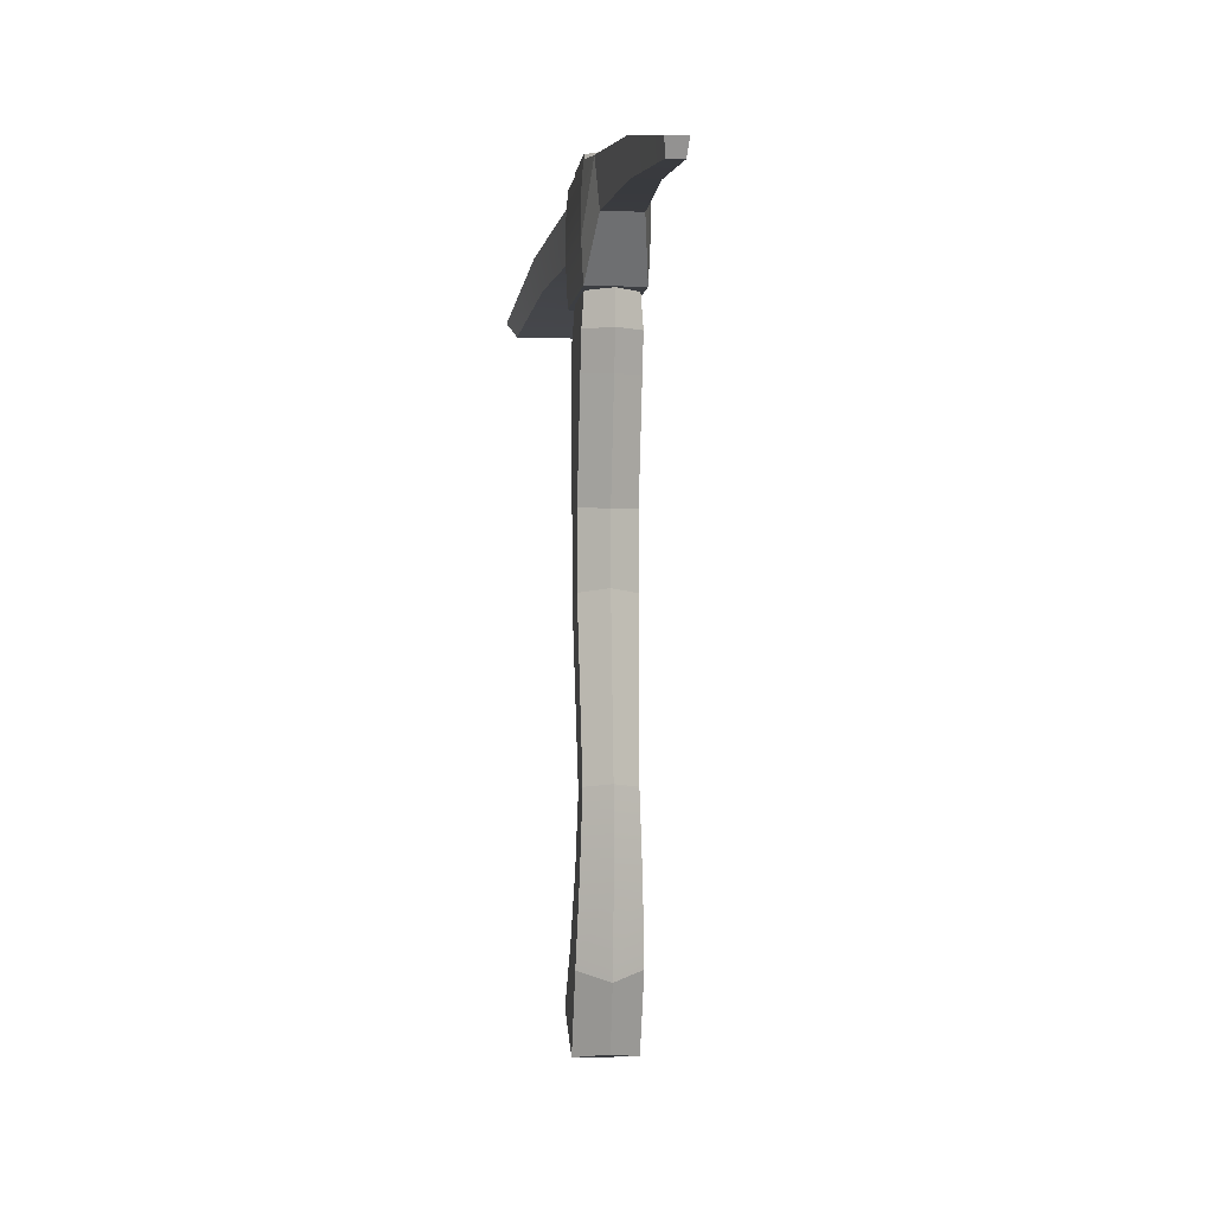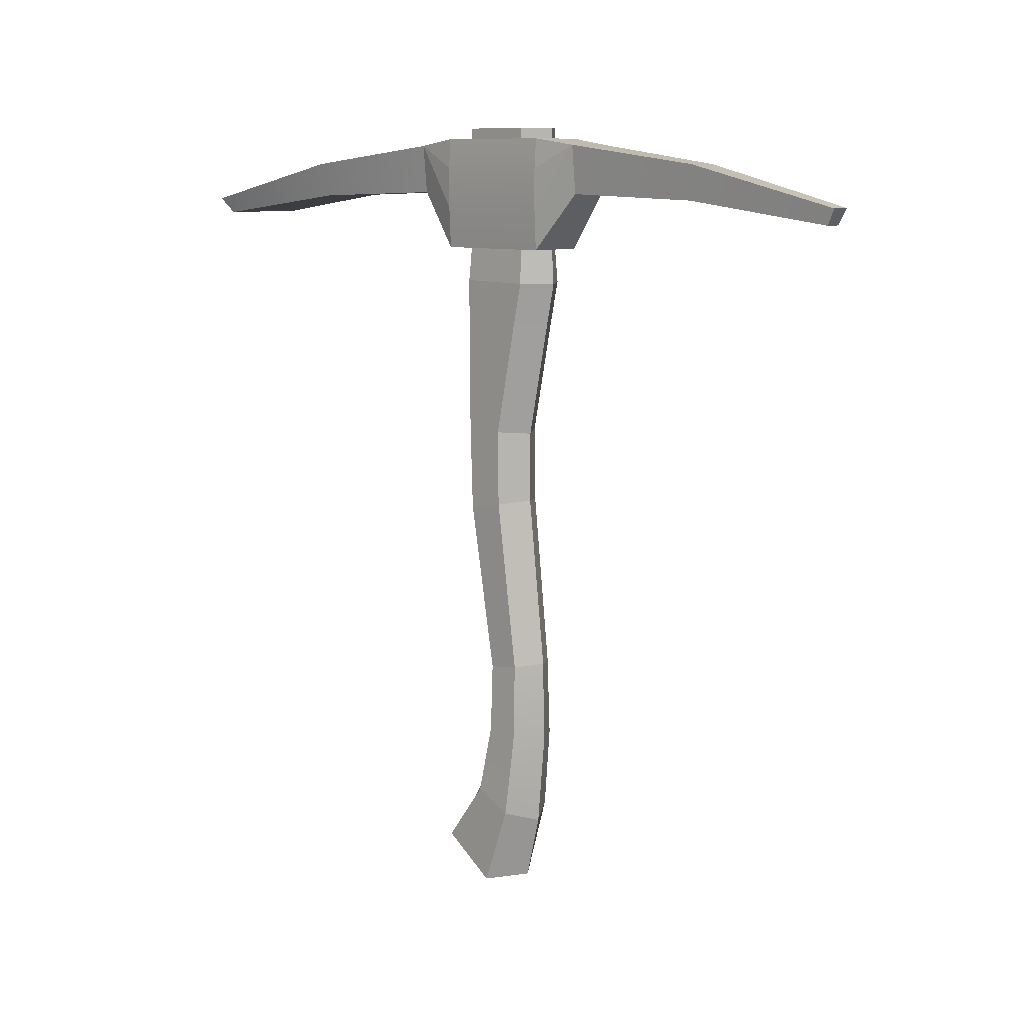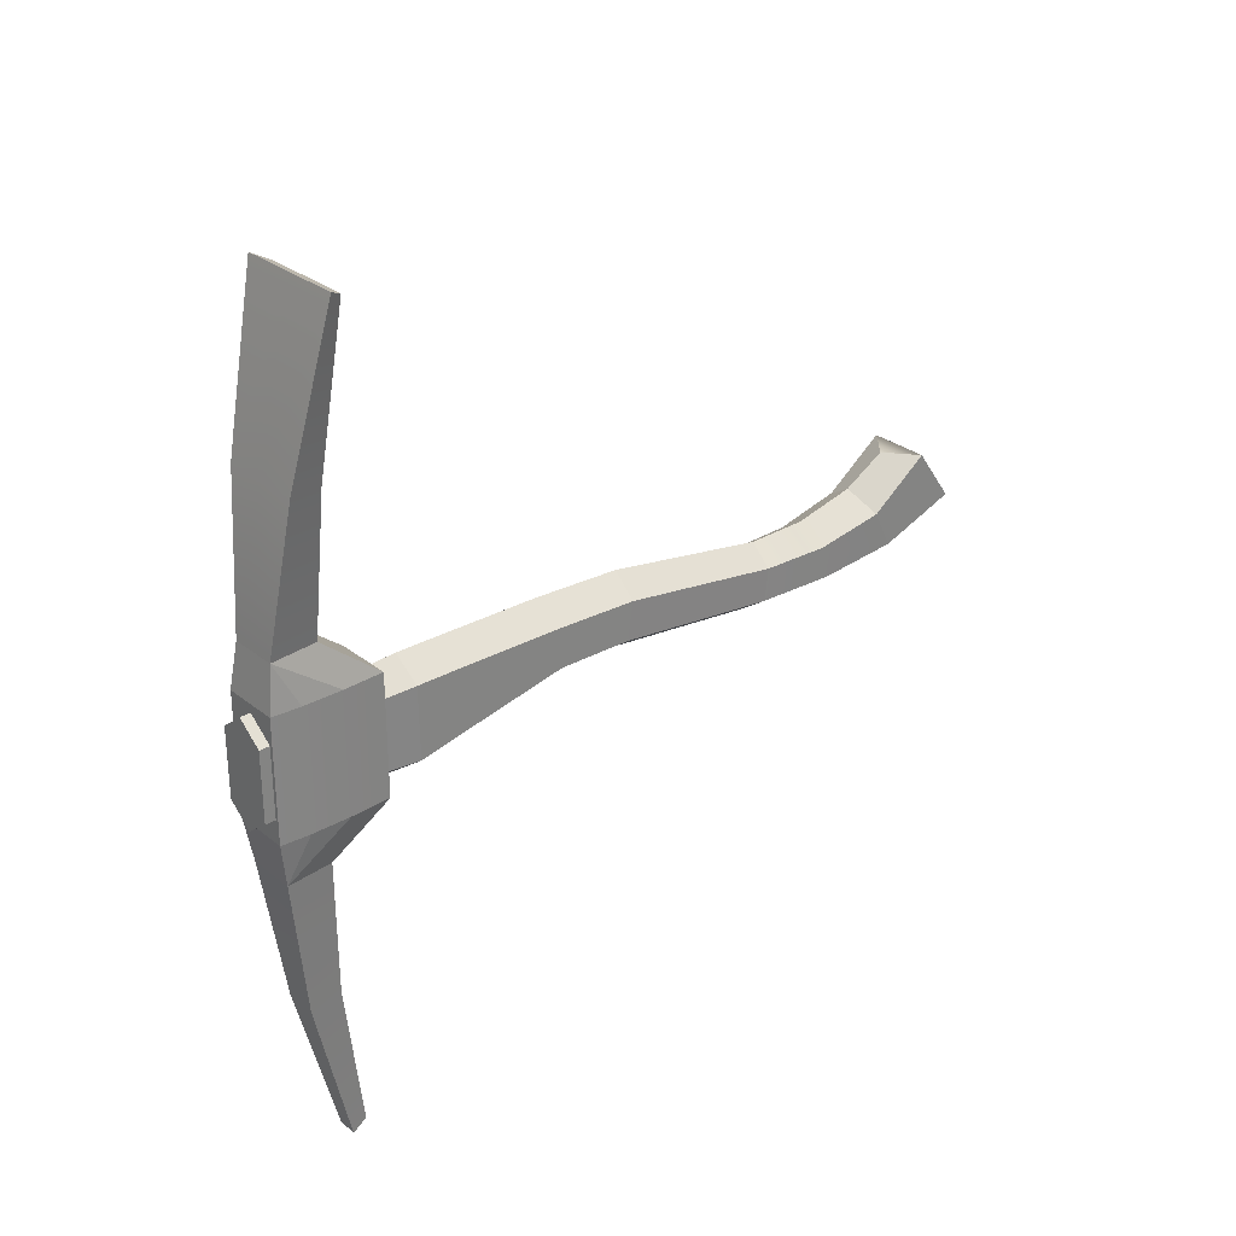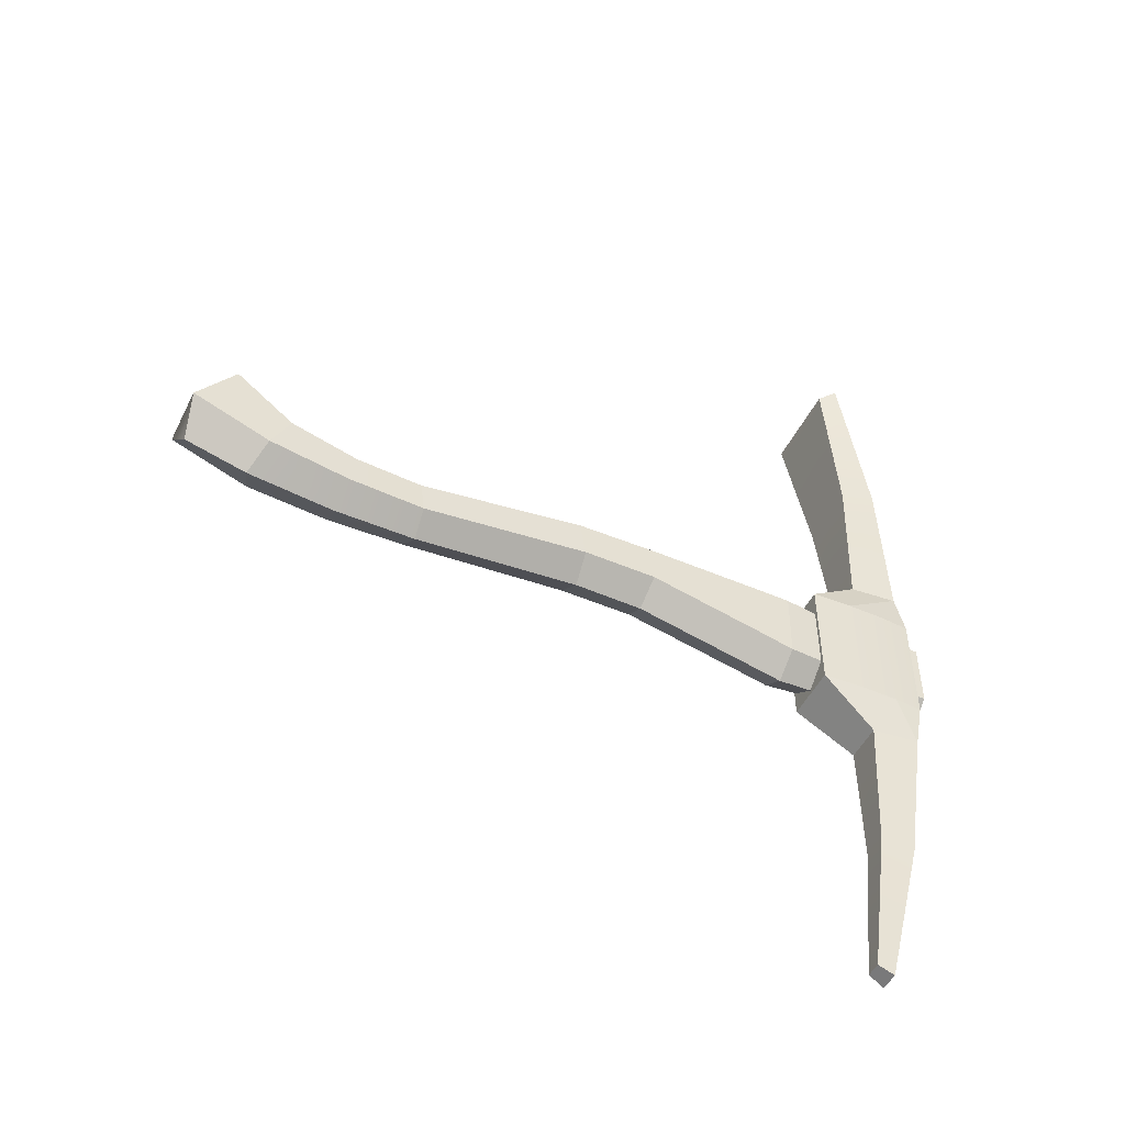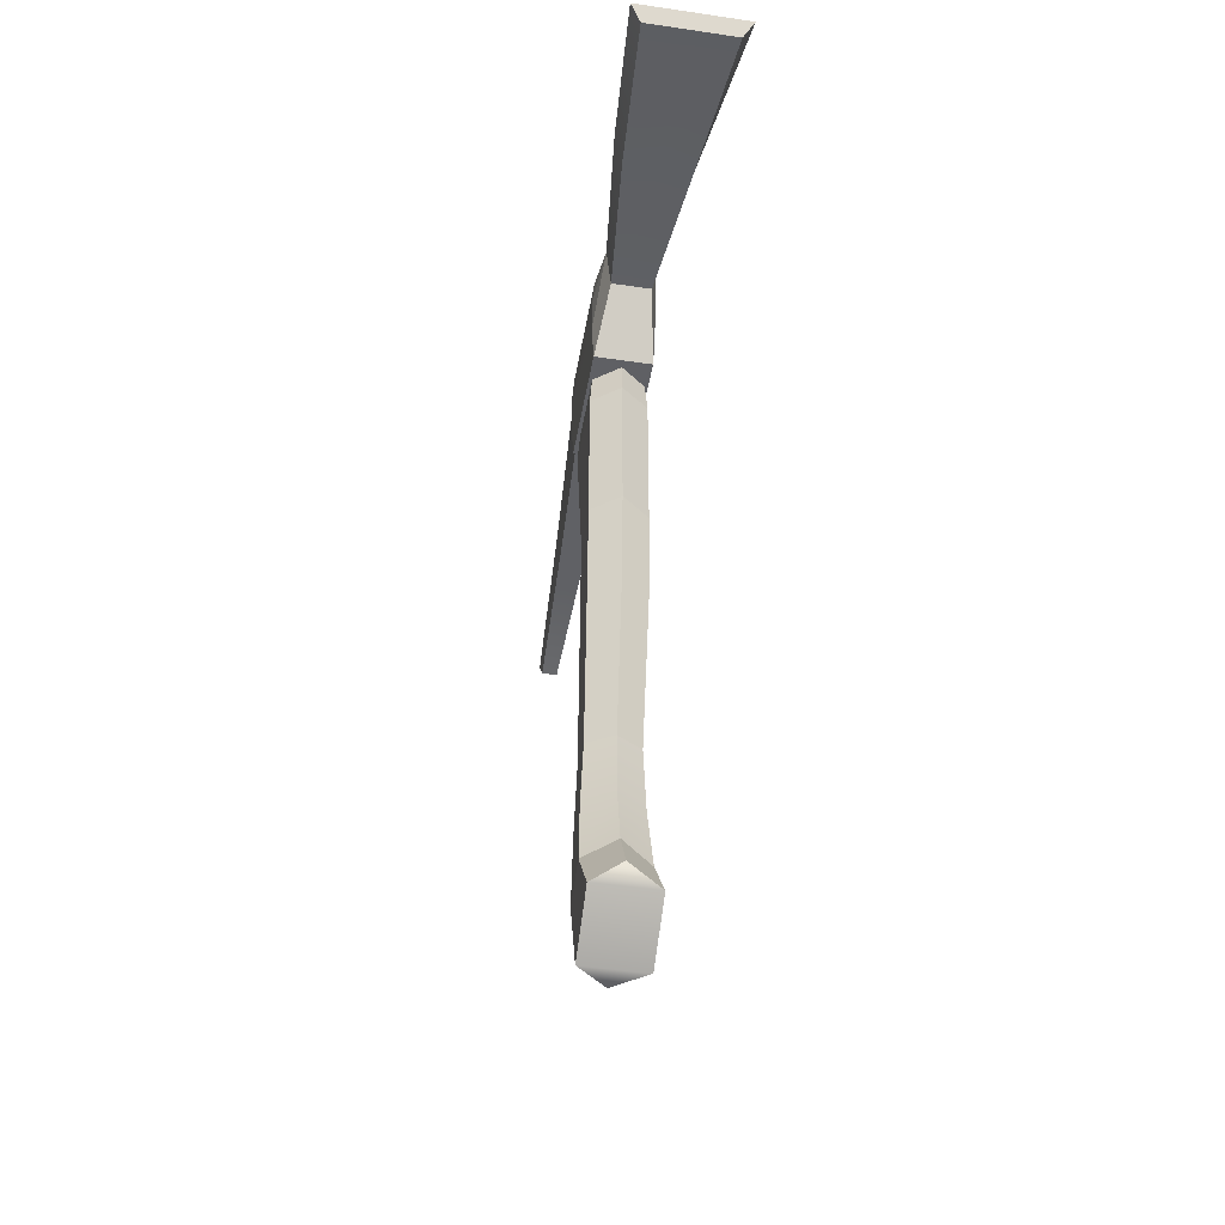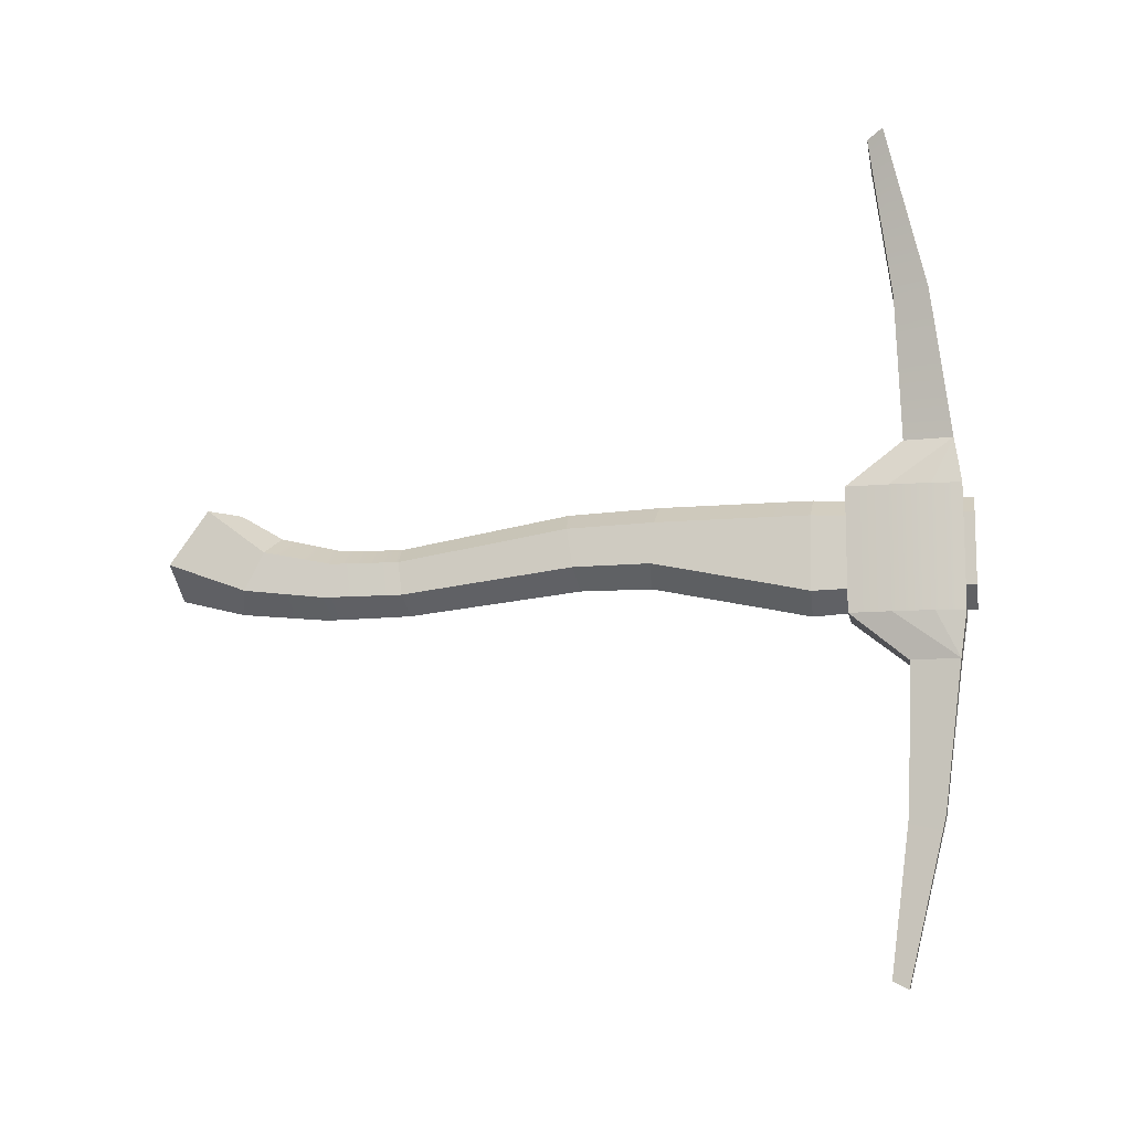
<metadata>
{"format":"obj","ext":"obj","renderer":"f3d","projection":"perspective","resolution":1024,"background":"white","views":[{"elev":-3.3,"azim":172.8,"up":"+Y"},{"elev":9.4,"azim":134.4,"up":"+Y"},{"elev":29.0,"azim":-130.6,"up":"+Z"},{"elev":-49.8,"azim":64.2,"up":"+Z"},{"elev":-45.3,"azim":-9.7,"up":"+Y"},{"elev":-11.4,"azim":100.3,"up":"+Z"}]}
</metadata>
<code>
g default
v -0.3021 3.362 0.00071
v -0.3021 3.296 0.4196
v -0 3.263 0.629
v 0.3021 3.296 0.4196
v 0.3021 3.362 0.00071
v 0 3.395 -0.2087
v -0.3021 4.19 0.01038
v -0.3021 4.236 0.4526
v -0 4.259 0.6737
v 0.3021 4.236 0.4526
v 0.3021 4.19 0.01038
v 0 4.167 -0.2107
v -0.3021 5.459 -0.2508
v -0.3021 5.505 0.4632
v -0 5.528 0.6843
v 0.3021 5.505 0.4632
v 0.3021 5.459 -0.2508
v 0 5.436 -0.4719
v -0.3021 5.881 -0.3422
v -0.3021 5.893 0.464
v -0 5.903 0.6861
v 0.3021 5.893 0.464
v 0.3021 5.881 -0.3422
v 0 5.872 -0.5643
v -0.2755 6.258 -0.3263
v -0.2755 6.258 0.4481
v -0 6.258 0.6614
v 0.2755 6.258 0.4481
v 0.2755 6.258 -0.3263
v -0 6.258 -0.5396
v -0.2743 1.488 -0.2306
v -0.2743 1.444 0.1284
v -0 1.414 0.3185
v 0.2743 1.444 0.1284
v 0.2743 1.488 -0.2306
v -0 1.518 -0.4207
v -0.3331 -0.2619 -0.1377
v -0.3331 -0.05352 0.2808
v -0 0.05066 0.49
v 0.3331 -0.05352 0.2808
v 0.3331 -0.2619 -0.1377
v -0 -0.3661 -0.347
v -0.3331 -1.126 0.1768
v -0.3331 -0.7039 0.7659
v -0 -0.4238 0.7673
v 0.3331 -0.7039 0.7659
v 0.3331 -1.126 0.1768
v -0 -1.059 -0.1764
v -0.3031 0.6296 -0.2383
v -0 0.5938 -0.4378
v 0.3031 0.6296 -0.2383
v 0.3031 0.7012 0.1287
v -0 0.737 0.3282
v -0.3031 0.7012 0.1287
v -0.2755 7.585 -0.3263
v -0.2755 7.585 0.4481
v -0 7.585 0.2347
v -0 7.585 0.6614
v 0.2755 7.585 0.4481
v 0.2755 7.585 -0.3263
v -0 7.585 -0.5396
v -0.2755 7.471 -0.3263
v -0.2755 7.471 0.4481
v -0 7.471 0.6614
v 0.2755 7.471 0.4481
v 0.2755 7.471 -0.3263
v -0 7.471 -0.5396
v -0 7.398 -1.084
v -0.2656 7.398 -1.084
v -0 6.872 -1.084
v -0.2149 6.872 -1.084
v 0.2656 7.398 -1.084
v 0.2149 6.872 -1.084
v -0 6.597 -4.337
v -0.08628 6.597 -4.337
v -0.1066 6.767 -4.424
v -0 6.767 -4.424
v 0.1066 6.767 -4.424
v 0.08628 6.597 -4.337
v -0 6.821 -2.63
v -0.1405 6.821 -2.63
v -0.1736 7.193 -2.672
v -0 7.193 -2.672
v 0.1736 7.193 -2.672
v 0.1405 6.821 -2.63
v -0.3343 6.709 -0.5888
v -0.3343 7.15 -0.5888
v -0.3121 7.471 -0.5888
v 0 7.471 -0.5888
v 0 6.258 -0.5888
v -0.3121 6.258 -0.5888
v 0.3121 7.471 -0.5888
v 0.3343 7.15 -0.5888
v 0.3343 6.709 -0.5888
v 0.3121 6.258 -0.5888
v 0 7.398 1.248
v 0.2656 7.398 1.248
v 0 6.872 1.248
v 0.2149 6.872 1.248
v -0.2656 7.398 1.248
v -0.2149 6.872 1.248
v -0 6.597 4.502
v 0.4866 6.597 4.502
v 0.6014 6.767 4.589
v -0 6.767 4.589
v -0.6014 6.767 4.589
v -0.4866 6.597 4.502
v -0 6.821 2.795
v 0.3637 6.821 2.795
v 0.4496 7.193 2.836
v 0 7.193 2.836
v -0.4496 7.193 2.836
v -0.3637 6.821 2.795
v 0.3343 6.709 0.753
v 0.3343 7.15 0.753
v 0.3121 7.471 0.753
v 0 7.471 0.753
v 0 6.258 0.753
v 0.3121 6.258 0.753
v -0.3121 7.471 0.753
v -0.3343 7.15 0.753
v -0.3343 6.709 0.753
v -0.3121 6.258 0.753
g Hatchet
f 1 2 8 7
f 2 3 9 8
f 3 4 10 9
f 4 5 11 10
f 5 6 12 11
f 6 1 7 12
f 46 44 43 47
f 7 8 14 13
f 8 9 15 14
f 9 10 16 15
f 10 11 17 16
f 11 12 18 17
f 12 7 13 18
f 13 14 20 19
f 14 15 21 20
f 15 16 22 21
f 16 17 23 22
f 17 18 24 23
f 18 13 19 24
f 19 20 26 25
f 20 21 27 26
f 21 22 28 27
f 22 23 29 28
f 23 24 30 29
f 24 19 25 30
f 2 1 31 32
f 3 2 32 33
f 4 3 33 34
f 5 4 34 35
f 6 5 35 36
f 1 6 36 31
f 54 49 37 38
f 53 54 38 39
f 52 53 39 40
f 51 52 40 41
f 50 51 41 42
f 49 50 42 37
f 38 37 43 44
f 39 38 44 45
f 40 39 45 46
f 41 40 46 47
f 42 41 47 48
f 37 42 48 43
f 31 36 50 49
f 36 35 51 50
f 35 34 52 51
f 34 33 53 52
f 33 32 54 53
f 32 31 49 54
f 45 44 46
f 48 47 43
f 55 56 57
f 56 58 57
f 58 59 57
f 59 60 57
f 60 61 57
f 61 55 57
f 62 63 56 55
f 63 64 58 56
f 64 65 59 58
f 65 66 60 59
f 66 67 61 60
f 67 62 55 61
f 74 75 76 77
f 74 77 78 79
f 86 87 69
f 87 88 69
f 88 89 68 69
f 90 91 71 70
f 91 86 69 71
f 89 92 72 68
f 92 93 72
f 93 94 72
f 94 95 73 72
f 95 90 70 73
f 80 81 75 74
f 81 82 76 75
f 82 83 77 76
f 83 84 78 77
f 84 85 79 78
f 85 80 74 79
f 70 71 81 80
f 71 69 82 81
f 69 68 83 82
f 68 72 84 83
f 72 73 85 84
f 73 70 80 85
f 102 103 104 105
f 102 105 106 107
f 114 115 97
f 115 116 97
f 116 117 96 97
f 118 119 99 98
f 119 114 97 99
f 117 120 100 96
f 120 121 100
f 121 122 100
f 122 123 101 100
f 123 118 98 101
f 108 109 103 102
f 109 110 104 103
f 110 111 105 104
f 111 112 106 105
f 112 113 107 106
f 113 108 102 107
f 98 99 109 108
f 99 97 110 109
f 97 96 111 110
f 96 100 112 111
f 100 101 113 112
f 101 98 108 113
f 89 117 116 92
f 118 90 95 119
f 115 93 92 116
f 87 121 120 88
f 114 94 93 115
f 86 122 121 87
f 119 95 94 114
f 91 123 122 86
f 91 90 118 123
f 120 117 89 88

</code>
